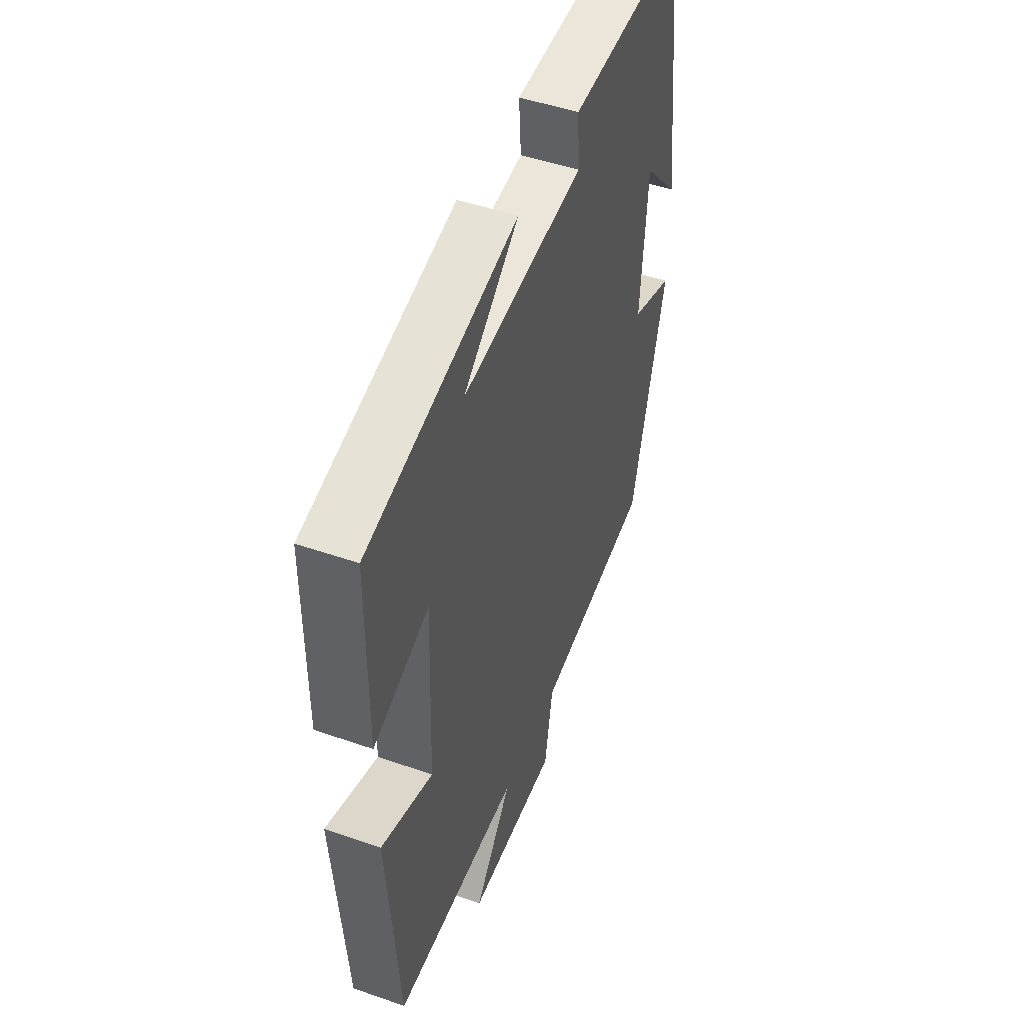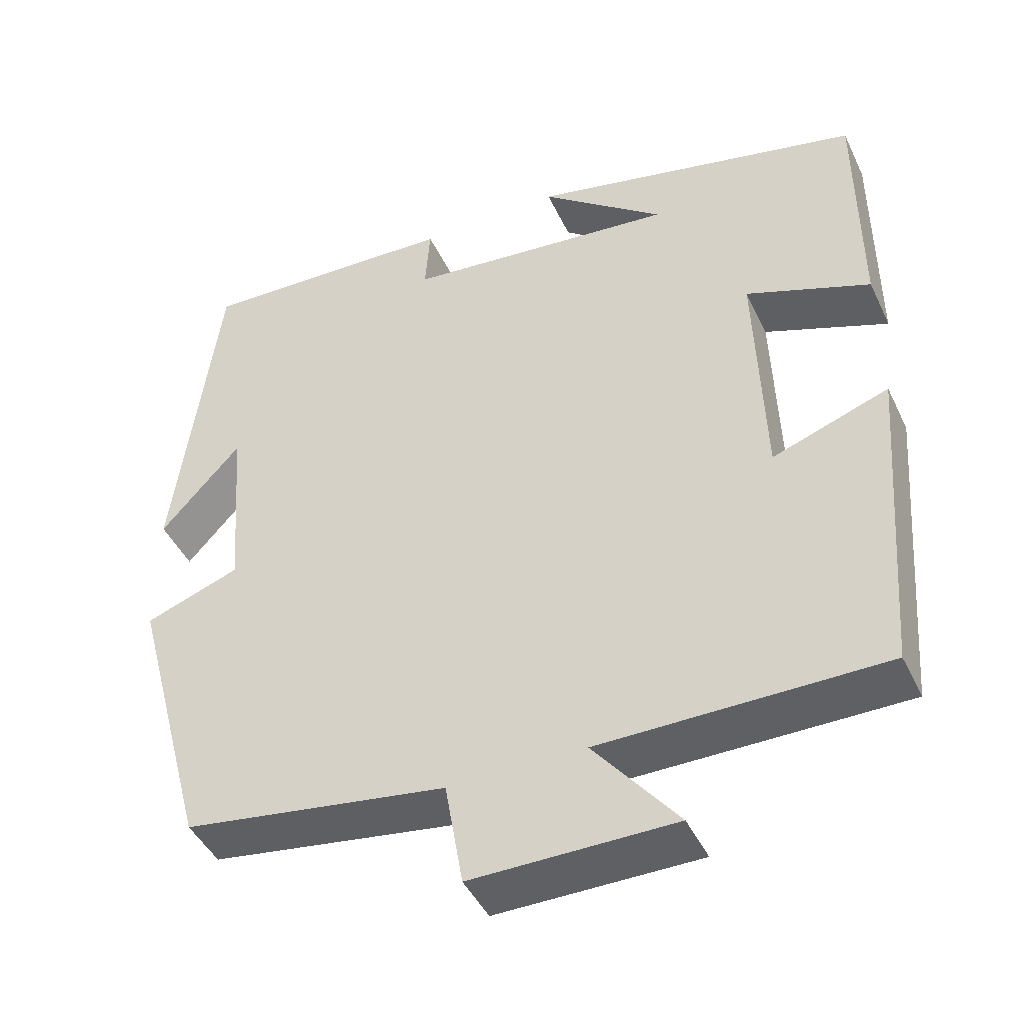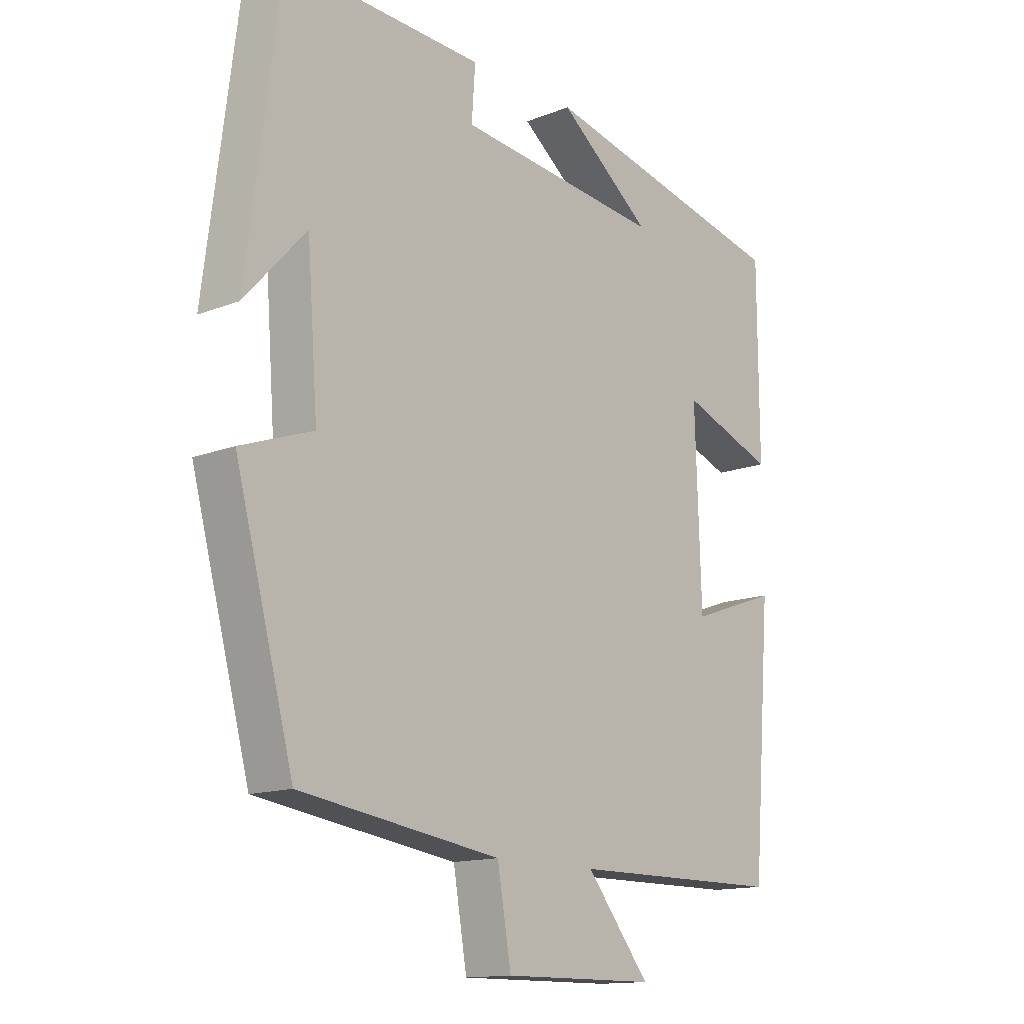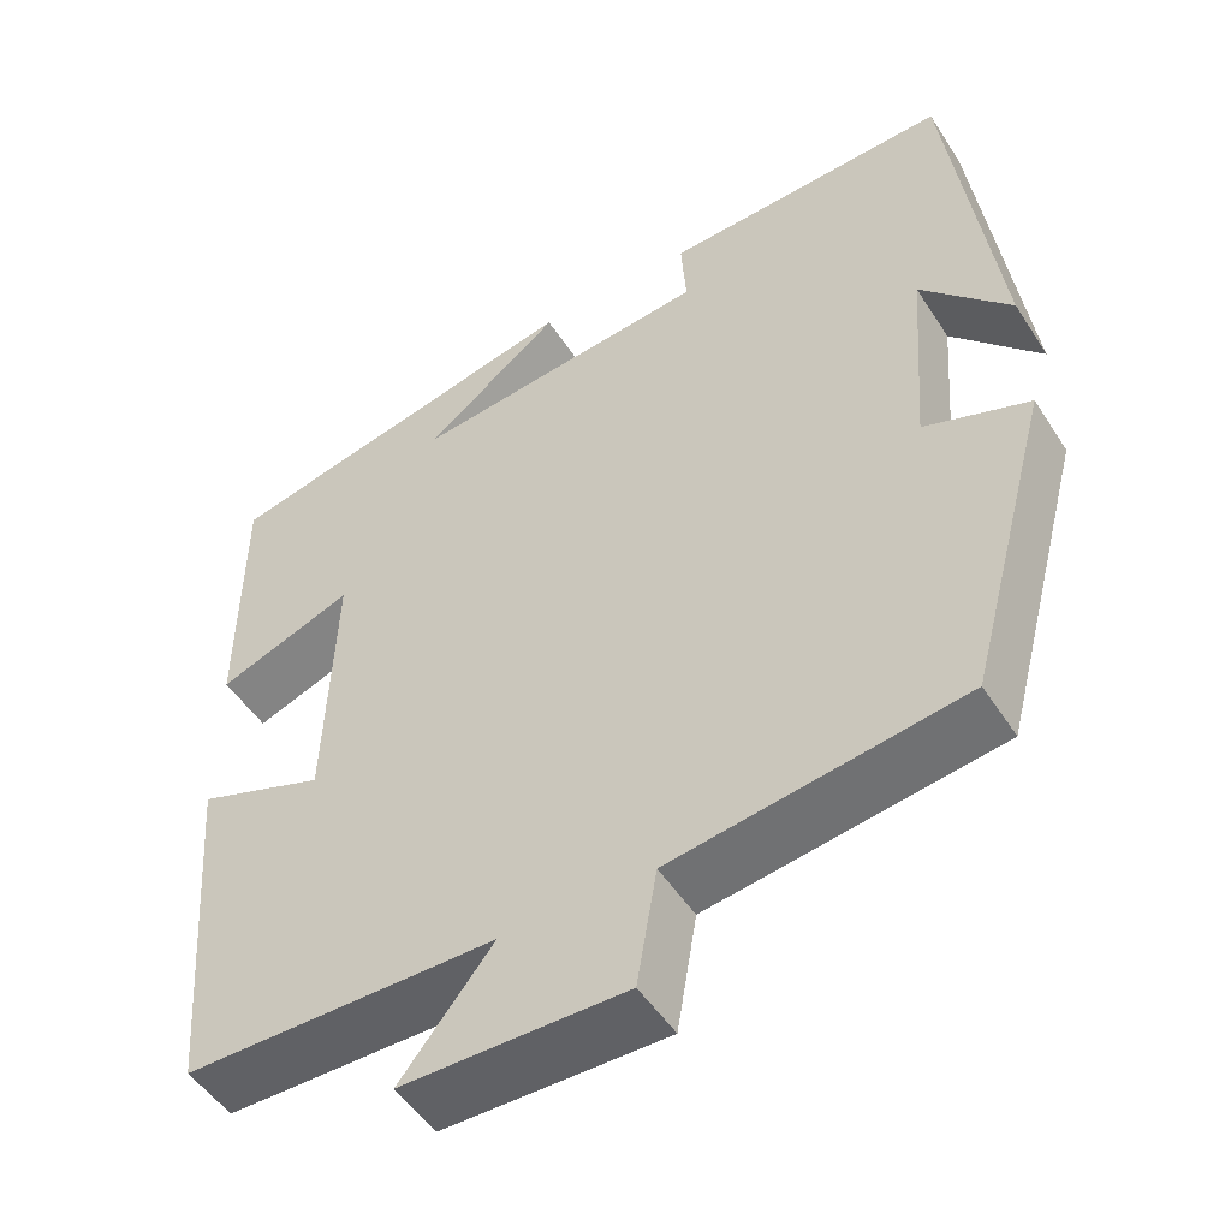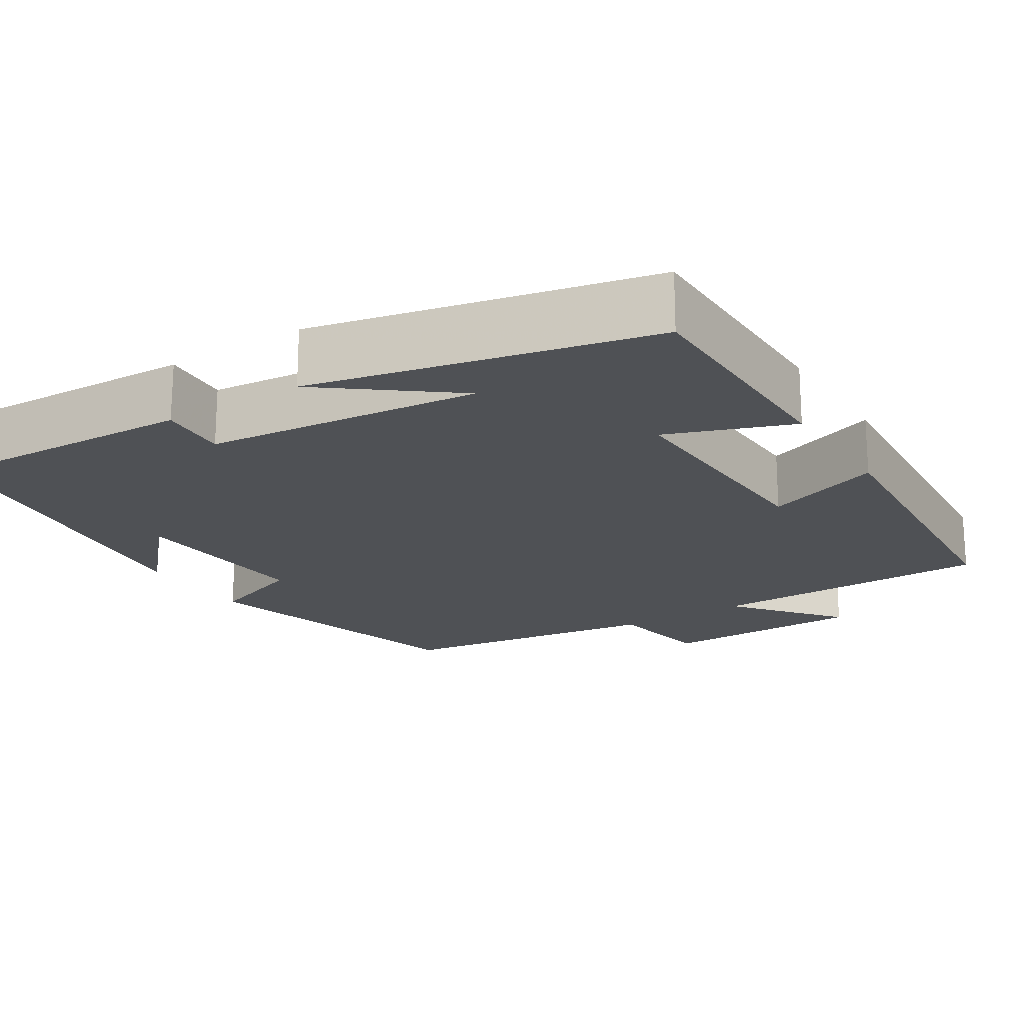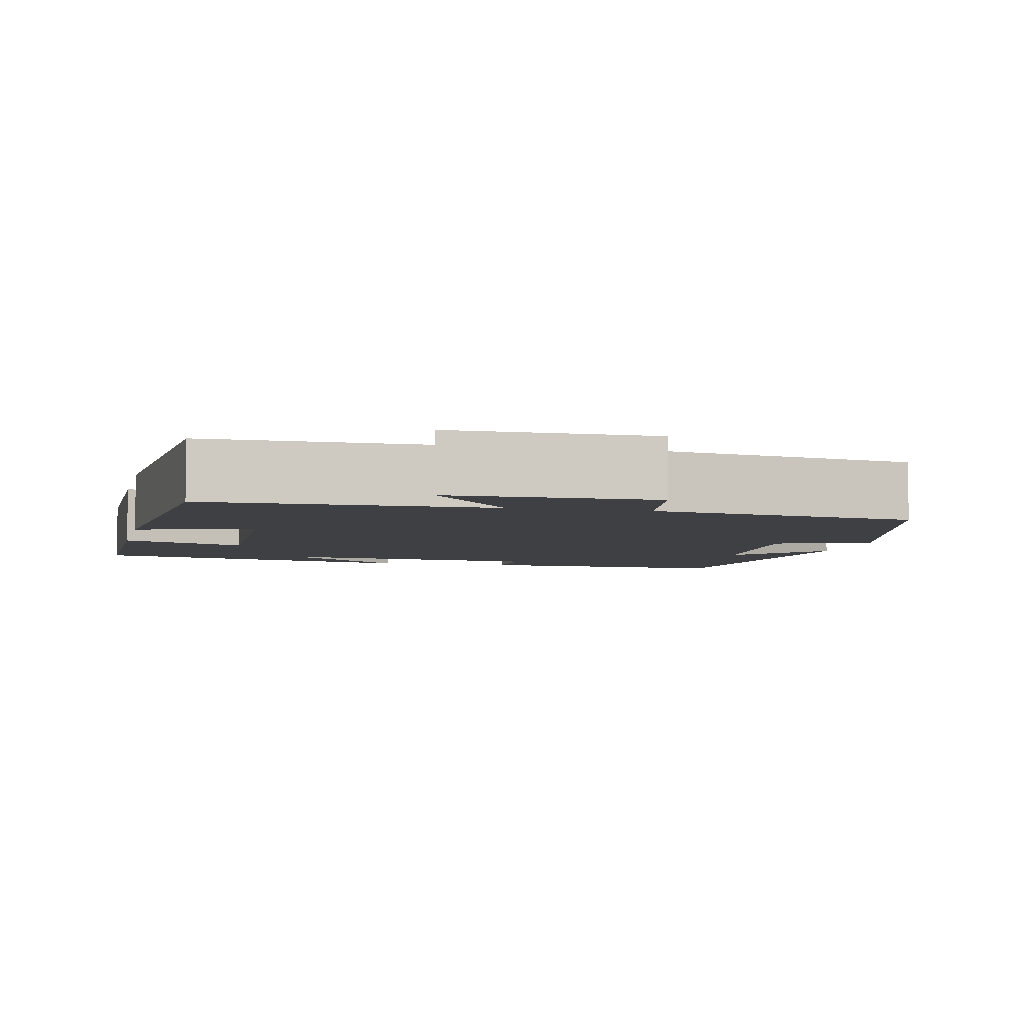
<metadata>
{"format":"obj","ext":"obj","renderer":"f3d","projection":"perspective","resolution":1024,"background":"white","views":[{"elev":48.5,"azim":111.2,"up":"+Z"},{"elev":-44.6,"azim":24.3,"up":"+Z"},{"elev":-14.1,"azim":-49.2,"up":"+Z"},{"elev":-50.4,"azim":-148.2,"up":"+Z"},{"elev":-19.7,"azim":32.4,"up":"+Y"},{"elev":-5.0,"azim":167.1,"up":"+Y"}]}
</metadata>
<code>
v -0.402 0.07 -0.451
v -0.5 0.07 -0.088
v -0.379 0.07 -0.044
v -0.397 0.07 0.192
v -0.5 0.07 0.078
v -0.445 0.07 0.513
v -0.112 0.07 0.5
v -0.118 0.07 0.413
v 0.23 0.07 0.377
v 0.072 0.07 0.5
v 0.499 0.07 0.404
v 0.5 0.07 0.098
v 0.342 0.07 0.157
v 0.352 0.07 -0.145
v 0.5 0.07 -0.092
v 0.468 0.07 -0.498
v 0.108 0.07 -0.5
v 0.215 0.07 -0.633
v -0.043 0.07 -0.635
v -0.066 0.07 -0.5
v -0.402 0 -0.451
v -0.5 0 -0.088
v -0.379 0 -0.044
v -0.397 0 0.192
v -0.5 0 0.078
v -0.445 0 0.513
v -0.112 0 0.5
v -0.118 0 0.413
v 0.23 0 0.377
v 0.072 0 0.5
v 0.499 0 0.404
v 0.5 0 0.098
v 0.342 0 0.157
v 0.352 0 -0.145
v 0.5 0 -0.092
v 0.468 0 -0.498
v 0.108 0 -0.5
v 0.215 0 -0.633
v -0.043 0 -0.635
v -0.066 0 -0.5
f 17 18 19 20
f 14 15 16 17
f 13 14 17 20
f 11 12 13
f 9 10 11
f 9 11 13
f 8 9 13 20
f 6 7 8
f 4 5 6
f 4 6 8 20
f 20 1 2 3
f 3 4 20
f 40 39 38 37
f 37 36 35 34
f 40 37 34 33
f 33 32 31
f 31 30 29
f 33 31 29
f 40 33 29 28
f 28 27 26
f 26 25 24
f 40 28 26 24
f 23 22 21 40
f 40 24 23
f 1 21 22 2
f 2 22 23 3
f 3 23 24 4
f 4 24 25 5
f 5 25 26 6
f 6 26 27 7
f 7 27 28 8
f 8 28 29 9
f 9 29 30 10
f 10 30 31 11
f 11 31 32 12
f 12 32 33 13
f 13 33 34 14
f 14 34 35 15
f 15 35 36 16
f 16 36 37 17
f 17 37 38 18
f 18 38 39 19
f 19 39 40 20
f 20 40 21 1

</code>
